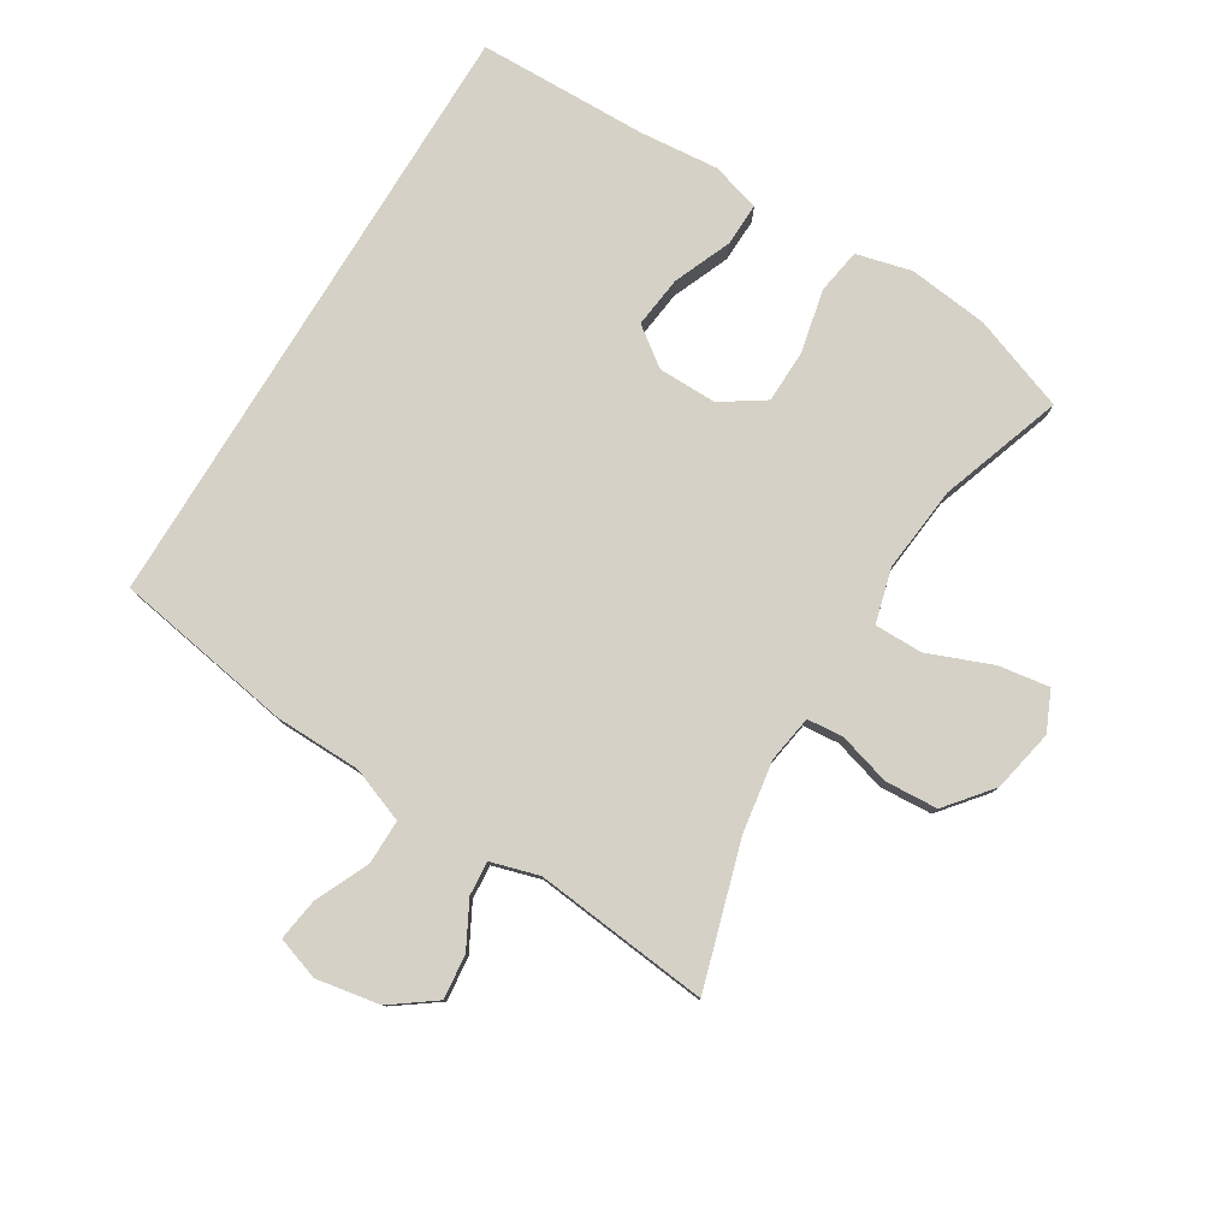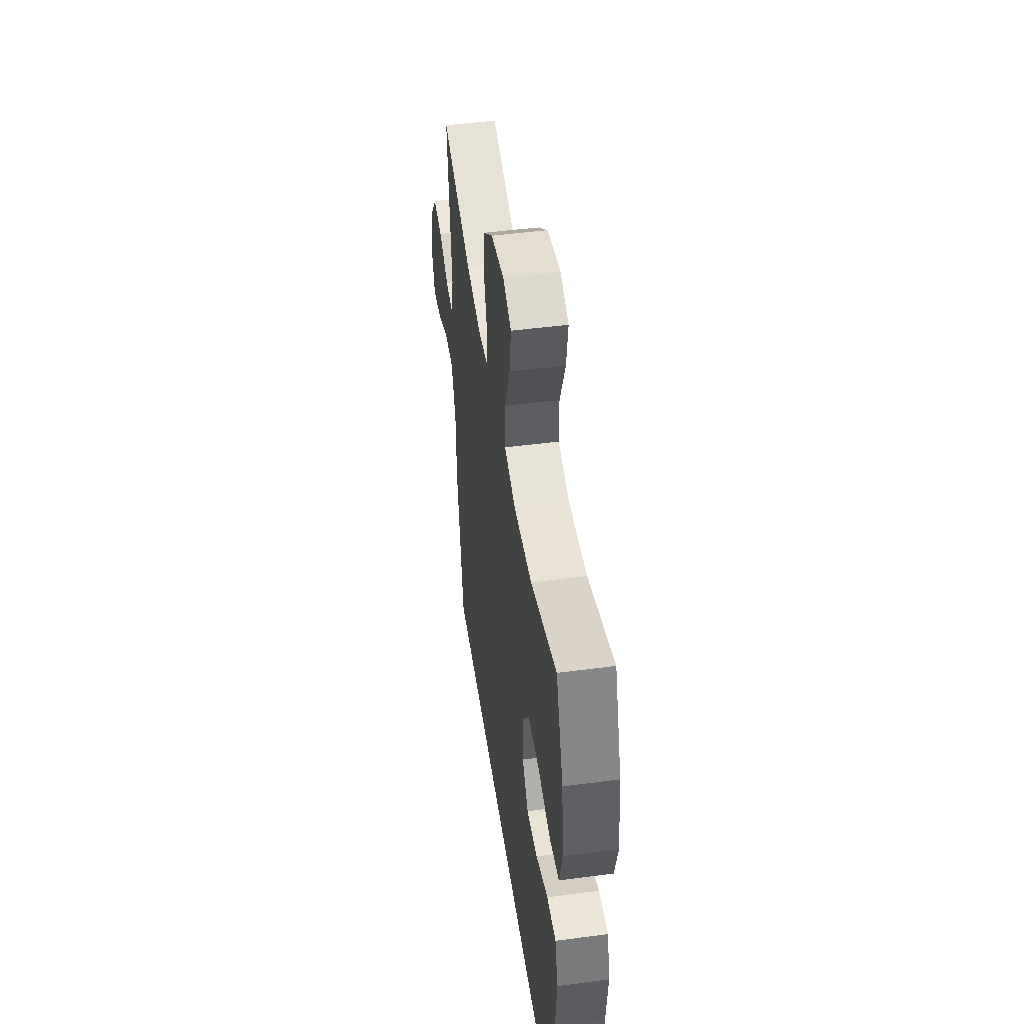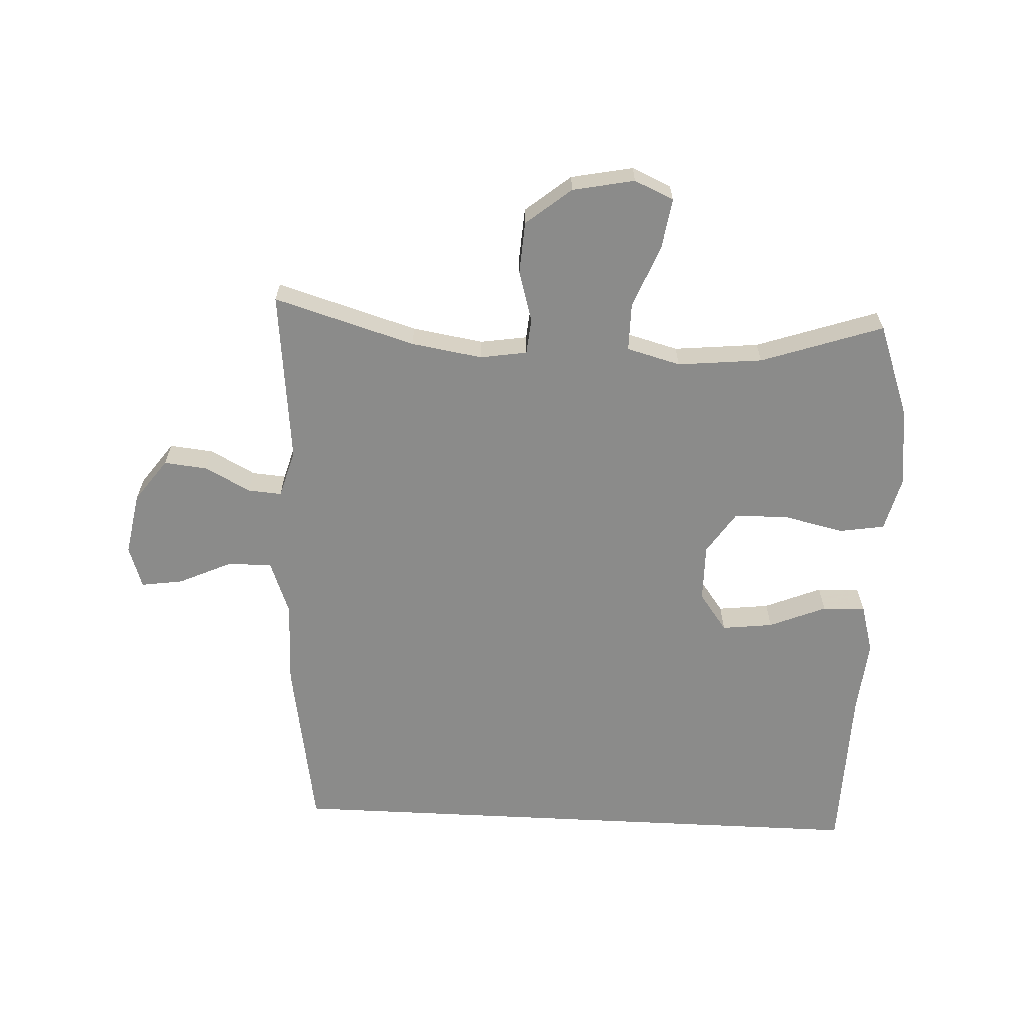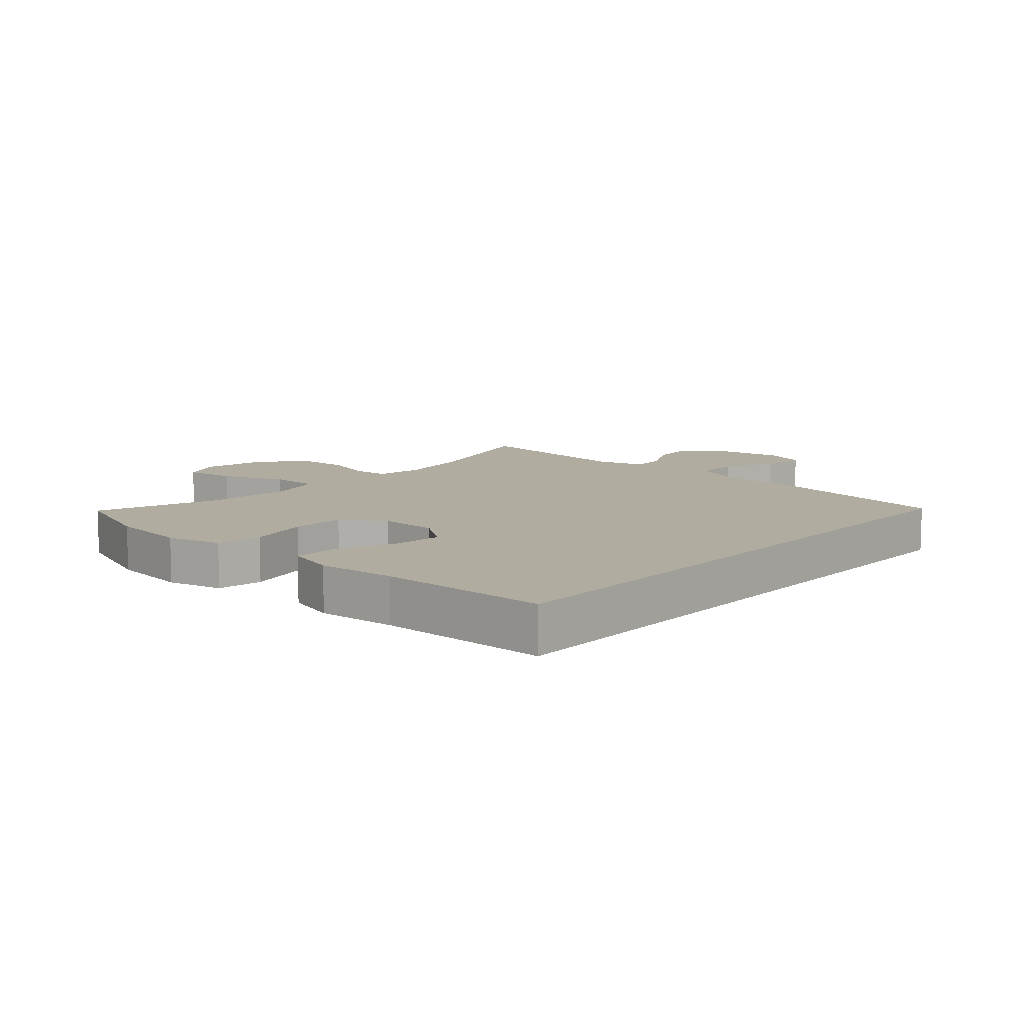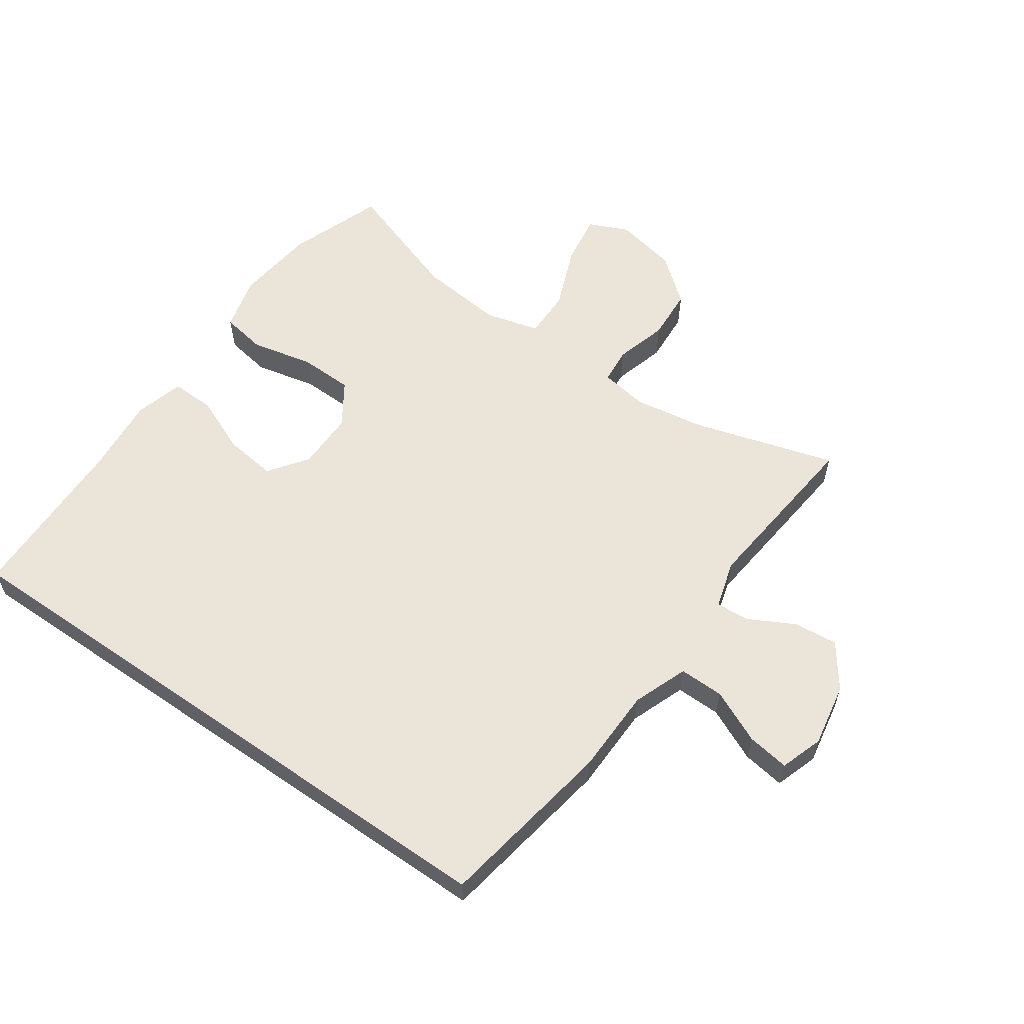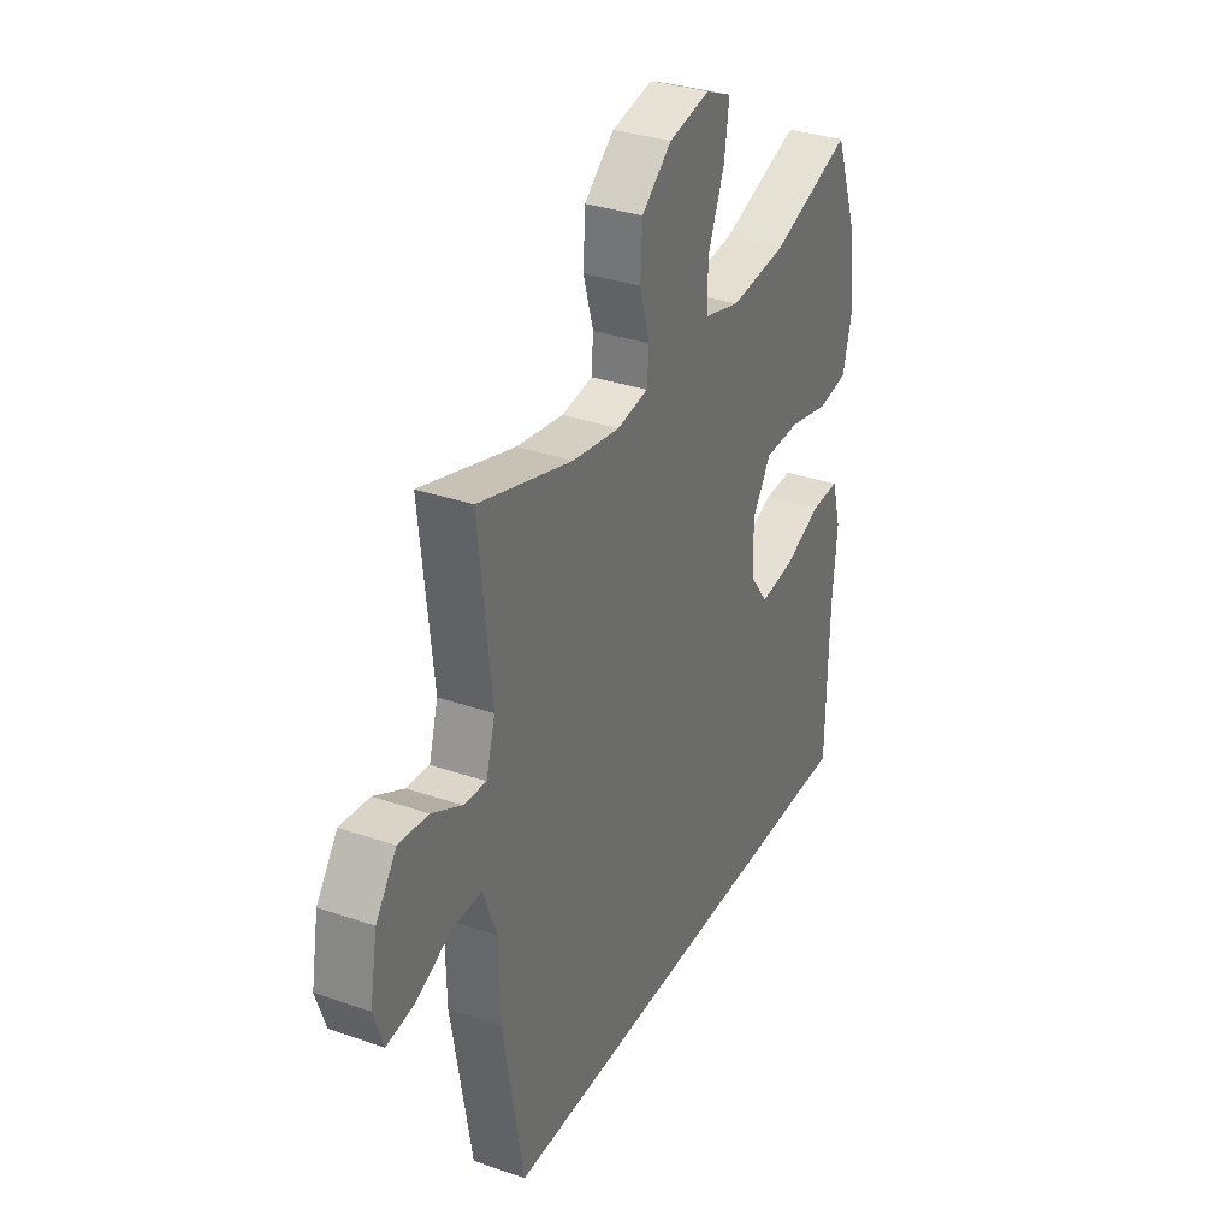
<metadata>
{"format":"obj","ext":"obj","renderer":"f3d","projection":"perspective","resolution":1024,"background":"white","views":[{"elev":79.4,"azim":-58.7,"up":"+Y"},{"elev":48.4,"azim":81.6,"up":"+Z"},{"elev":-63.7,"azim":-2.9,"up":"+Y"},{"elev":10.1,"azim":131.9,"up":"+Y"},{"elev":58.9,"azim":-145.2,"up":"+Y"},{"elev":33.2,"azim":-64.5,"up":"+Z"}]}
</metadata>
<code>
v -0.5 0.07 0.5
v -0.274 0.07 0.433
v -0.16 0.07 0.415
v -0.085 0.07 0.427
v -0.08 0.07 0.484
v -0.104 0.07 0.567
v -0.099 0.07 0.65
v -0.027 0.07 0.709
v 0.072 0.07 0.729
v 0.135 0.07 0.701
v 0.123 0.07 0.62
v 0.083 0.07 0.519
v 0.083 0.07 0.442
v 0.169 0.07 0.419
v 0.305 0.07 0.433
v 0.5 0.07 0.5
v 0.555 0.07 0.35
v 0.57 0.07 0.223
v 0.548 0.07 0.136
v 0.476 0.07 0.124
v 0.378 0.07 0.146
v 0.292 0.07 0.144
v 0.247 0.07 0.076
v 0.248 0.07 -0.017
v 0.293 0.07 -0.078
v 0.375 0.07 -0.068
v 0.466 0.07 -0.03
v 0.535 0.07 -0.028
v 0.557 0.07 -0.106
v 0.546 0.07 -0.23
v 0.541 0.07 -0.5
v -0.426 0.07 -0.5
v -0.474 0.07 -0.217
v -0.477 0.07 -0.08
v -0.51 0.07 0.007
v -0.581 0.07 0.006
v -0.666 0.07 -0.033
v -0.733 0.07 -0.043
v -0.756 0.07 0.025
v -0.738 0.07 0.126
v -0.688 0.07 0.195
v -0.618 0.07 0.188
v -0.546 0.07 0.15
v -0.492 0.07 0.146
v -0.47 0.07 0.222
v -0.5 0 0.5
v -0.274 0 0.433
v -0.16 0 0.415
v -0.085 0 0.427
v -0.08 0 0.484
v -0.104 0 0.567
v -0.099 0 0.65
v -0.027 0 0.709
v 0.072 0 0.729
v 0.135 0 0.701
v 0.123 0 0.62
v 0.083 0 0.519
v 0.083 0 0.442
v 0.169 0 0.419
v 0.305 0 0.433
v 0.5 0 0.5
v 0.555 0 0.35
v 0.57 0 0.223
v 0.548 0 0.136
v 0.476 0 0.124
v 0.378 0 0.146
v 0.292 0 0.144
v 0.247 0 0.076
v 0.248 0 -0.017
v 0.293 0 -0.078
v 0.375 0 -0.068
v 0.466 0 -0.03
v 0.535 0 -0.028
v 0.557 0 -0.106
v 0.546 0 -0.23
v 0.541 0 -0.5
v -0.426 0 -0.5
v -0.474 0 -0.217
v -0.477 0 -0.08
v -0.51 0 0.007
v -0.581 0 0.006
v -0.666 0 -0.033
v -0.733 0 -0.043
v -0.756 0 0.025
v -0.738 0 0.126
v -0.688 0 0.195
v -0.618 0 0.188
v -0.546 0 0.15
v -0.492 0 0.146
v -0.47 0 0.222
f 41 42 43
f 40 41 43
f 39 40 43
f 38 39 43
f 37 38 43
f 36 37 43
f 35 36 43 44
f 34 35 44 45
f 33 34 45
f 32 33 45
f 31 32 45
f 30 31 45
f 28 29 30
f 27 28 30
f 26 27 30
f 25 26 30
f 19 20 21
f 18 19 21
f 17 18 21
f 16 17 21
f 15 16 21
f 14 15 21 22
f 13 14 22 23
f 10 11 12
f 9 10 12
f 8 9 12
f 7 8 12
f 6 7 12
f 5 6 12
f 4 5 12 13
f 13 23 24
f 4 13 24
f 3 4 24
f 45 1 2
f 25 30 45
f 24 25 45
f 3 24 45
f 2 3 45
f 88 87 86
f 88 86 85
f 88 85 84
f 88 84 83
f 88 83 82
f 88 82 81
f 89 88 81 80
f 90 89 80 79
f 90 79 78
f 90 78 77
f 90 77 76
f 90 76 75
f 75 74 73
f 75 73 72
f 75 72 71
f 75 71 70
f 66 65 64
f 66 64 63
f 66 63 62
f 66 62 61
f 66 61 60
f 67 66 60 59
f 68 67 59 58
f 57 56 55
f 57 55 54
f 57 54 53
f 57 53 52
f 57 52 51
f 57 51 50
f 58 57 50 49
f 69 68 58
f 69 58 49
f 69 49 48
f 47 46 90
f 90 75 70
f 90 70 69
f 90 69 48
f 90 48 47
f 1 46 47 2
f 2 47 48 3
f 3 48 49 4
f 4 49 50 5
f 5 50 51 6
f 6 51 52 7
f 7 52 53 8
f 8 53 54 9
f 9 54 55 10
f 10 55 56 11
f 11 56 57 12
f 12 57 58 13
f 13 58 59 14
f 14 59 60 15
f 15 60 61 16
f 16 61 62 17
f 17 62 63 18
f 18 63 64 19
f 19 64 65 20
f 20 65 66 21
f 21 66 67 22
f 22 67 68 23
f 23 68 69 24
f 24 69 70 25
f 25 70 71 26
f 26 71 72 27
f 27 72 73 28
f 28 73 74 29
f 29 74 75 30
f 30 75 76 31
f 31 76 77 32
f 32 77 78 33
f 33 78 79 34
f 34 79 80 35
f 35 80 81 36
f 36 81 82 37
f 37 82 83 38
f 38 83 84 39
f 39 84 85 40
f 40 85 86 41
f 41 86 87 42
f 42 87 88 43
f 43 88 89 44
f 44 89 90 45
f 45 90 46 1

</code>
